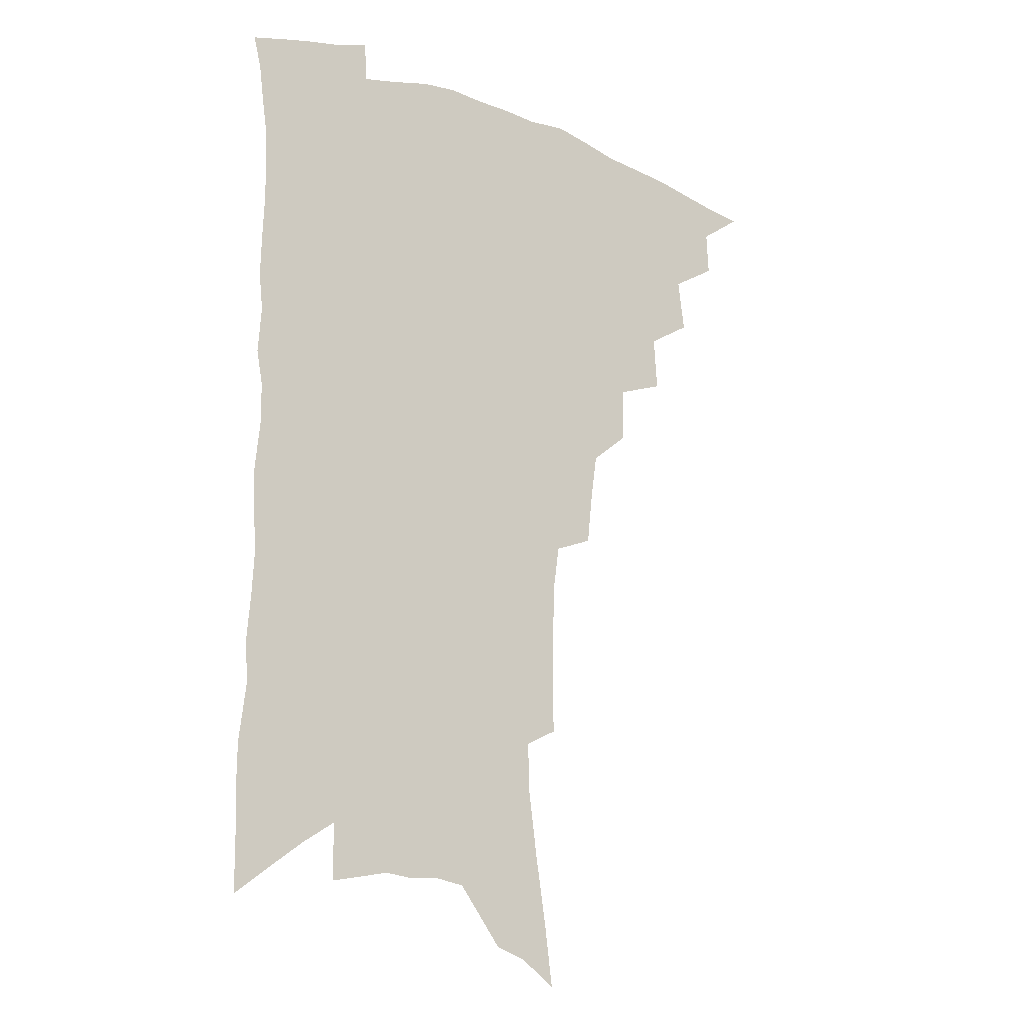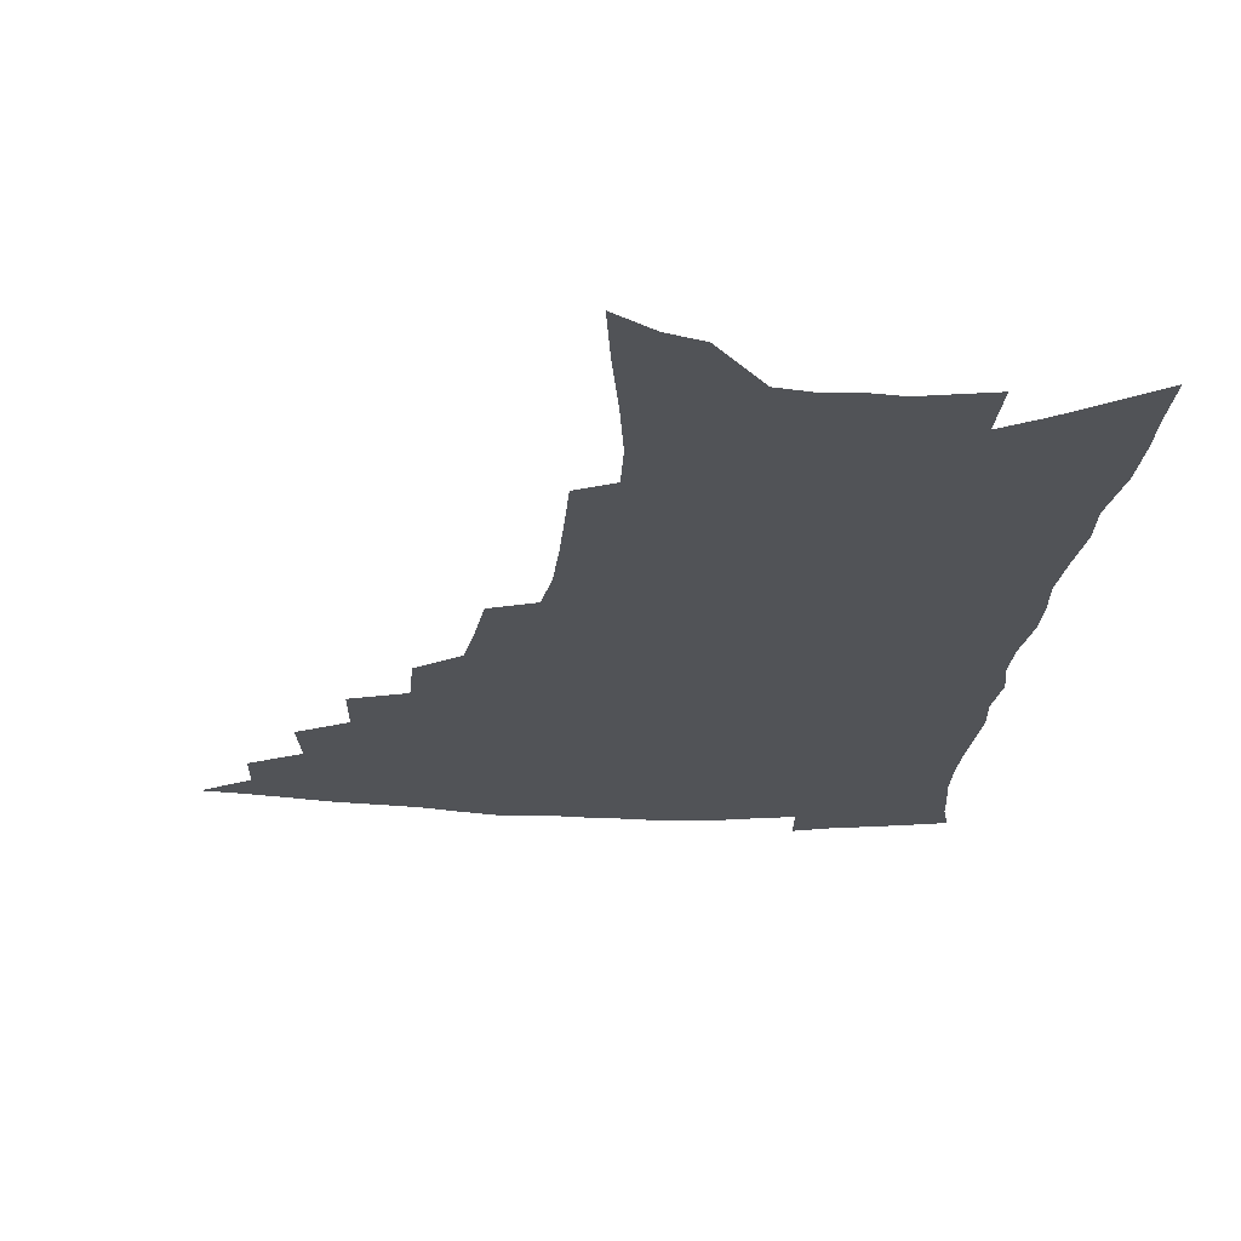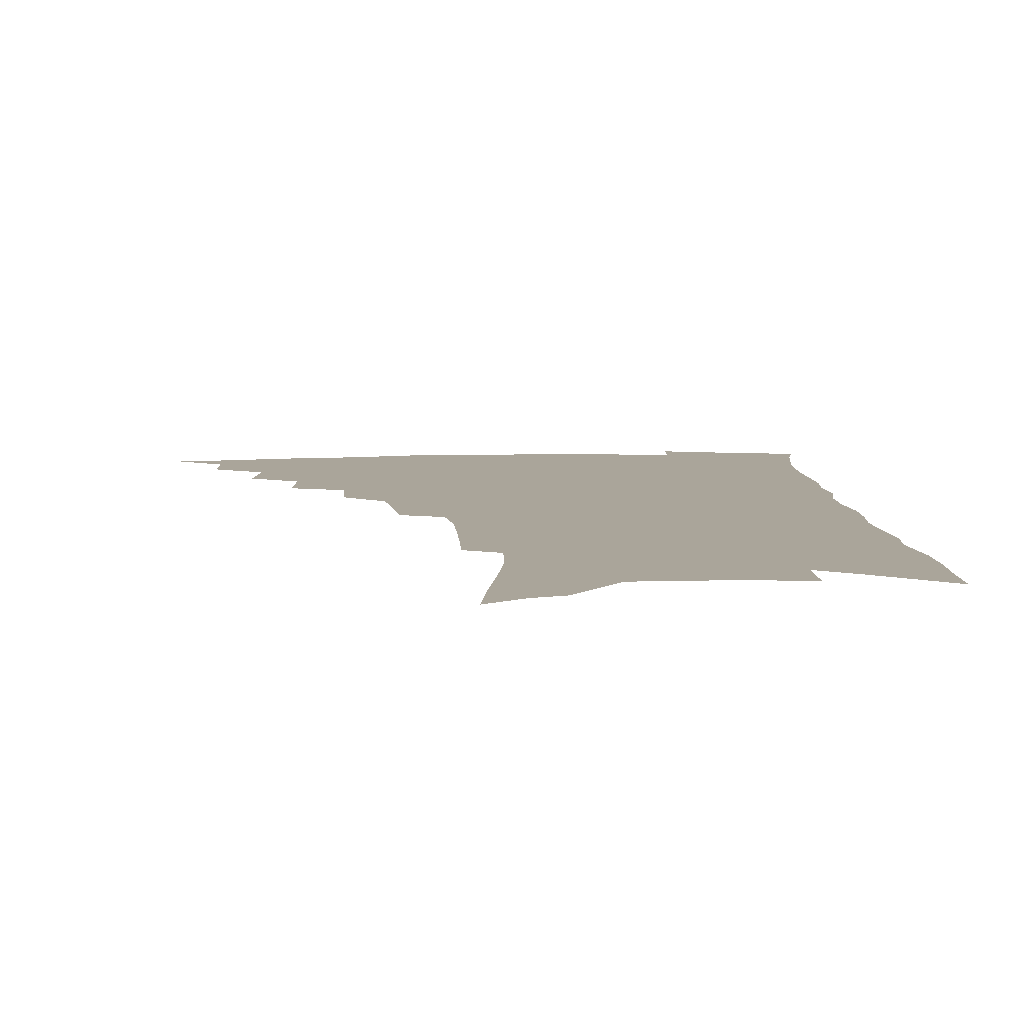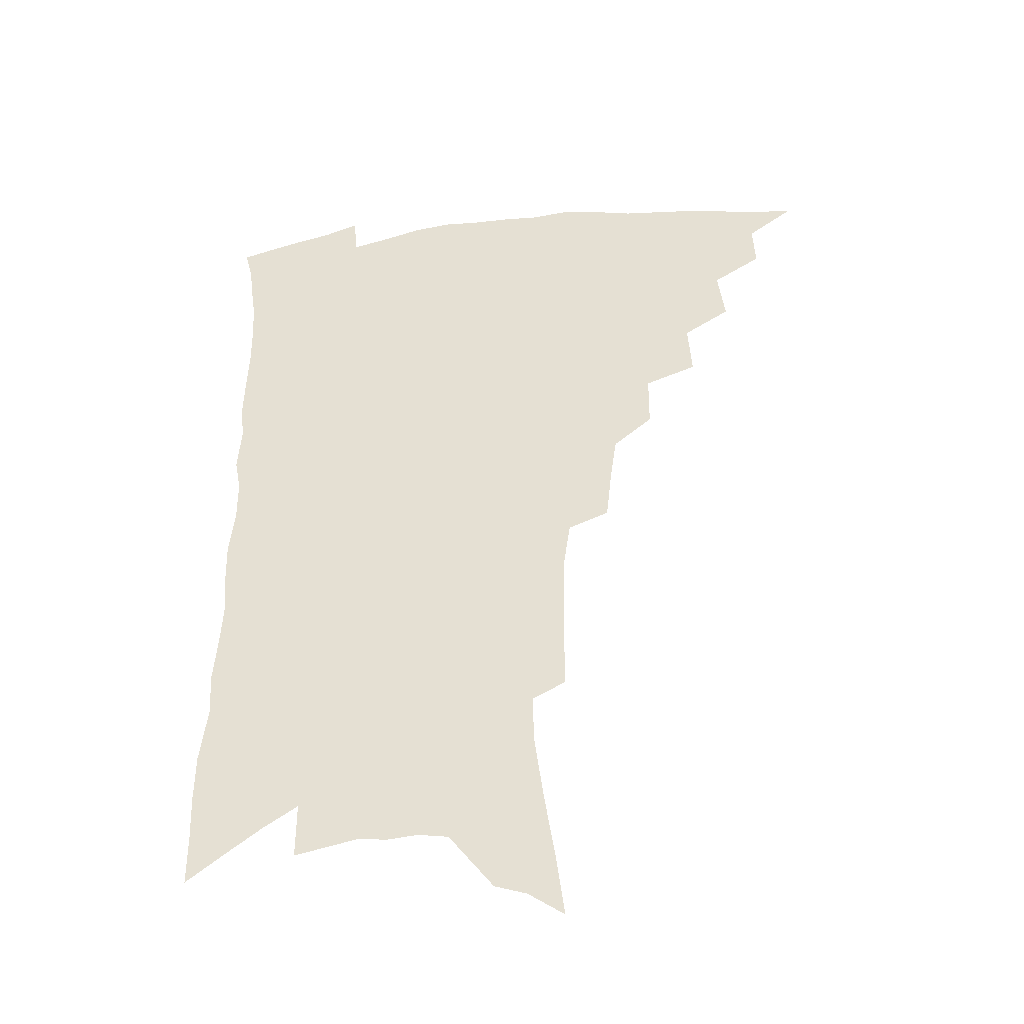
<metadata>
{"format":"obj","ext":"obj","renderer":"f3d","projection":"perspective","resolution":1024,"background":"white","views":[{"elev":-16.6,"azim":144.6,"up":"+Y"},{"elev":-21.8,"azim":-4.7,"up":"+Z"},{"elev":7.6,"azim":-3.1,"up":"+Z"},{"elev":-41.0,"azim":-170.7,"up":"+Y"}]}
</metadata>
<code>
v 457.5 481.6 0
v 474 452.6 0
v 474.8 469.4 0
v 472.7 483.9 0
v 489.7 421.2 0
v 492.3 441.6 0
v 491.2 457 0
v 489.7 471.7 0
v 486.9 486.8 0
v 505.9 389.7 0
v 507.3 410.6 0
v 508.3 429.2 0
v 508 445.1 0
v 506.6 459.9 0
v 504 474.4 0
v 501 489.8 0
v 525.7 361.7 0
v 525.5 382.8 0
v 525.2 401.7 0
v 525.4 419.5 0
v 524.9 434.9 0
v 522.9 448.3 0
v 520.8 462.2 0
v 518.6 476.4 0
v 515.7 491.6 0
v 545.3 312.3 0
v 543.2 331.7 0
v 540.7 349.7 0
v 541.9 374.2 0
v 541 391.2 0
v 539.7 406.6 0
v 538.6 421.1 0
v 538.1 436.2 0
v 536.9 450.4 0
v 535.2 464.3 0
v 532.8 478.6 0
v 530.3 493.3 0
v 564 228.8 0
v 564 248.2 0
v 563.9 268.4 0
v 563.3 289.1 0
v 560.9 306.3 0
v 558.5 324.5 0
v 557.2 344 0
v 556.2 362.8 0
v 554.8 378.5 0
v 554.8 396.4 0
v 554.2 411.3 0
v 553.7 425.7 0
v 552.4 439 0
v 552 452.6 0
v 549.2 466.5 0
v 546.9 480.8 0
v 544.2 496.9 0
v 565.5 127.3 0
v 568.7 151.5 0
v 572.8 178.1 0
v 576.1 203.2 0
v 576.7 222.3 0
v 577 242.5 0
v 576.7 261.8 0
v 576.1 281.4 0
v 574.4 298.4 0
v 572.2 314.3 0
v 570.9 333.1 0
v 569.6 350.5 0
v 569.2 368.9 0
v 568 383.7 0
v 567.4 398.7 0
v 567.5 414.4 0
v 566.9 428 0
v 566.3 441.5 0
v 564.8 454.5 0
v 562.8 468.3 0
v 560.9 482.7 0
v 558.1 499.9 0
v 579.2 137.1 0
v 584 166.6 0
v 588 194.6 0
v 589.3 215.9 0
v 589.2 234.5 0
v 588.3 250.9 0
v 587.8 270 0
v 587.3 290.1 0
v 586 307.5 0
v 584 321.8 0
v 582.6 338.5 0
v 582.2 357.1 0
v 581.2 372 0
v 581 388.3 0
v 580.7 402.9 0
v 580.2 416.6 0
v 580 430.3 0
v 579.3 442.7 0
v 578.3 455.6 0
v 576.8 469.2 0
v 575.1 483.8 0
v 573.9 498.7 0
v 591.2 141.3 0
v 597.5 177.9 0
v 599.8 202.7 0
v 600.8 224.4 0
v 600.3 241.6 0
v 599.8 260.1 0
v 599.1 278.3 0
v 597.8 294.3 0
v 596.6 310.7 0
v 595.7 328.8 0
v 594.7 344.8 0
v 593.9 359.9 0
v 593.2 374.7 0
v 592.7 388.5 0
v 592.6 403.5 0
v 592.5 417.8 0
v 592.2 430.5 0
v 592 443.6 0
v 591.5 456.4 0
v 590.6 469.7 0
v 589.5 483.6 0
v 587.8 499.9 0
v 608.2 163.8 0
v 610.4 189 0
v 611.2 209.8 0
v 611 226.5 0
v 610.6 243.9 0
v 610 259.6 0
v 609.5 282.9 0
v 608.6 299.5 0
v 607.5 314.8 0
v 606.6 330.4 0
v 605.8 346.3 0
v 605.3 361.9 0
v 605 377.1 0
v 605.1 392.3 0
v 604.7 405 0
v 604.9 419.3 0
v 604.7 431.4 0
v 604.6 444 0
v 604.7 456.8 0
v 604.1 470 0
v 603 484.6 0
v 601.8 500.2 0
v 619.6 165.8 0
v 621.2 190.5 0
v 621.6 211.6 0
v 621.7 231.5 0
v 620.9 245.6 0
v 620.5 263.7 0
v 619.8 284.7 0
v 619.1 299.7 0
v 618.3 318.1 0
v 617.6 333.5 0
v 617 348.1 0
v 616.7 362.9 0
v 616.5 378.6 0
v 616.4 393 0
v 616.5 405.6 0
v 616.7 418.9 0
v 617.2 432.3 0
v 617.4 444.4 0
v 617.7 456.8 0
v 617.7 469.5 0
v 617.1 483.4 0
v 615.5 501.3 0
v 631 164.9 0
v 632.1 191.5 0
v 632.2 215.9 0
v 632.1 231.9 0
v 631.6 250.7 0
v 630.9 265.4 0
v 630.3 283.9 0
v 629.7 300.3 0
v 628.9 317.3 0
v 628.3 334 0
v 628.2 346.3 0
v 627.7 364.6 0
v 627.7 378.8 0
v 627.8 392.1 0
v 628.1 406 0
v 628.5 419.1 0
v 629 431.9 0
v 629.7 444.4 0
v 630.5 456.5 0
v 630.7 469.1 0
v 630.4 484 0
v 629.6 500 0
v 642.7 166.3 0
v 643.1 191.9 0
v 643.2 211.2 0
v 642.6 231.5 0
v 642.2 248.2 0
v 641.2 270.2 0
v 640.8 284.9 0
v 640.2 300.6 0
v 639.7 316.5 0
v 639 333.7 0
v 639 347.6 0
v 638.8 363.4 0
v 638.9 377.6 0
v 639.1 391.3 0
v 639.4 405.7 0
v 640 418.6 0
v 640.7 431.6 0
v 641.6 443.6 0
v 642.8 455.8 0
v 643.5 468.5 0
v 644.5 481.6 0
v 644.9 496.2 0
v 654.4 163.9 0
v 654.4 187.9 0
v 654 209.3 0
v 653.4 229.2 0
v 652.9 247.2 0
v 652.4 265 0
v 651.4 283.5 0
v 650.9 299.1 0
v 650.5 314.9 0
v 650.1 330.8 0
v 650.8 343.5 0
v 649.9 361.7 0
v 650.1 375.7 0
v 650.6 389.3 0
v 651.3 402.6 0
v 651.6 417 0
v 652.6 429.6 0
v 653.7 441.7 0
v 654.9 455.2 0
v 656.2 467.2 0
v 657.9 479.5 0
v 659 493.3 0
v 660 508.9 0
v 666.1 161.7 0
v 666.1 183.2 0
v 665.9 203 0
v 665 223.8 0
v 664.2 243.1 0
v 663.1 262.8 0
v 662.3 280.1 0
v 661.7 296.8 0
v 661.6 312 0
v 661.7 326.8 0
v 661.7 342.3 0
v 661.5 357.9 0
v 662 371.9 0
v 662.6 385.5 0
v 662.7 401 0
v 663.5 414.3 0
v 664.1 428.2 0
v 665.5 440.4 0
v 666.7 453.6 0
v 668.4 465.4 0
v 670.3 477.6 0
v 672.3 489.9 0
v 673.8 504.5 0
v 679 175 0
v 678 196.8 0
v 676.7 218.3 0
v 676.1 237.1 0
v 675.5 255.1 0
v 674.4 273.6 0
v 673.6 290.9 0
v 673.5 306.5 0
v 673.6 321.8 0
v 673.6 337.2 0
v 673.8 352.1 0
v 674.1 367.3 0
v 674.2 382.6 0
v 674.2 398 0
v 675.4 411.2 0
v 676.4 424.6 0
v 677.6 437.7 0
v 678.4 451.8 0
v 680.4 463.5 0
v 682.4 475.6 0
v 684.5 487.5 0
v 686.6 501.9 0
v 692.8 164.9 0
v 691.4 187.5 0
v 690.4 207.9 0
v 689.5 227.4 0
v 689 245.5 0
v 687.3 265.2 0
v 687.3 281.4 0
v 686.1 299.3 0
v 686.9 313.8 0
v 686.8 329.7 0
v 685.8 346.9 0
v 687.1 360.7 0
v 687.4 375.9 0
v 688.5 390.1 0
v 688 406.4 0
v 688.7 420.8 0
v 689.6 434.9 0
v 691 448.1 0
v 692.1 461.7 0
v 694.5 473.3 0
v 696.2 485.2 0
v 699 499 0
v 707.1 154.1 0
v 707.2 173.2 0
v 707.8 190.8 0
v 707.6 209.3 0
v 704.8 231.7 0
v 705.8 247.4 0
v 704.2 266.4 0
v 703.3 284.3 0
v 704.6 298.6 0
v 705 314.2 0
v 703 333.2 0
v 703 349.1 0
v 705.4 362.3 0
v 704.1 380.2 0
v 705.6 394.5 0
v 705.1 410.9 0
v 704.5 427.5 0
v 704.6 443 0
v 705.3 457.6 0
v 707.2 470.5 0
v 708.8 483.3 0
v 711.8 495.6 0
f 3 4 1
f 6 7 2
f 2 7 3
f 7 8 3
f 3 8 4
f 8 9 4
f 11 12 5
f 5 12 6
f 12 13 6
f 6 13 7
f 13 14 7
f 7 14 8
f 14 15 8
f 8 15 9
f 15 16 9
f 18 19 10
f 10 19 11
f 19 20 11
f 11 20 12
f 20 21 12
f 12 21 13
f 21 22 13
f 13 22 14
f 22 23 14
f 14 23 15
f 23 24 15
f 15 24 16
f 24 25 16
f 28 29 17
f 17 29 18
f 29 30 18
f 18 30 19
f 30 31 19
f 19 31 20
f 31 32 20
f 20 32 21
f 32 33 21
f 21 33 22
f 33 34 22
f 22 34 23
f 34 35 23
f 23 35 24
f 35 36 24
f 24 36 25
f 36 37 25
f 42 43 26
f 26 43 27
f 43 44 27
f 27 44 28
f 44 45 28
f 28 45 29
f 45 46 29
f 29 46 30
f 46 47 30
f 30 47 31
f 47 48 31
f 31 48 32
f 48 49 32
f 32 49 33
f 49 50 33
f 33 50 34
f 50 51 34
f 34 51 35
f 51 52 35
f 35 52 36
f 52 53 36
f 36 53 37
f 53 54 37
f 59 60 38
f 38 60 39
f 60 61 39
f 39 61 40
f 61 62 40
f 40 62 41
f 62 63 41
f 41 63 42
f 63 64 42
f 42 64 43
f 64 65 43
f 43 65 44
f 65 66 44
f 44 66 45
f 66 67 45
f 45 67 46
f 67 68 46
f 46 68 47
f 68 69 47
f 47 69 48
f 69 70 48
f 48 70 49
f 70 71 49
f 49 71 50
f 71 72 50
f 50 72 51
f 72 73 51
f 51 73 52
f 73 74 52
f 52 74 53
f 74 75 53
f 53 75 54
f 75 76 54
f 55 77 56
f 77 78 56
f 56 78 57
f 78 79 57
f 57 79 58
f 79 80 58
f 58 80 59
f 80 81 59
f 59 81 60
f 81 82 60
f 60 82 61
f 82 83 61
f 61 83 62
f 83 84 62
f 62 84 63
f 84 85 63
f 63 85 64
f 85 86 64
f 64 86 65
f 86 87 65
f 65 87 66
f 87 88 66
f 66 88 67
f 88 89 67
f 67 89 68
f 89 90 68
f 68 90 69
f 90 91 69
f 69 91 70
f 91 92 70
f 70 92 71
f 92 93 71
f 71 93 72
f 93 94 72
f 72 94 73
f 94 95 73
f 73 95 74
f 95 96 74
f 74 96 75
f 96 97 75
f 75 97 76
f 97 98 76
f 77 99 78
f 99 100 78
f 78 100 79
f 100 101 79
f 79 101 80
f 101 102 80
f 80 102 81
f 102 103 81
f 81 103 82
f 103 104 82
f 82 104 83
f 104 105 83
f 83 105 84
f 105 106 84
f 84 106 85
f 106 107 85
f 85 107 86
f 107 108 86
f 86 108 87
f 108 109 87
f 87 109 88
f 109 110 88
f 88 110 89
f 110 111 89
f 89 111 90
f 111 112 90
f 90 112 91
f 112 113 91
f 91 113 92
f 113 114 92
f 92 114 93
f 114 115 93
f 93 115 94
f 115 116 94
f 94 116 95
f 116 117 95
f 95 117 96
f 117 118 96
f 96 118 97
f 118 119 97
f 97 119 98
f 119 120 98
f 99 121 100
f 121 122 100
f 100 122 101
f 122 123 101
f 101 123 102
f 123 124 102
f 102 124 103
f 124 125 103
f 103 125 104
f 125 126 104
f 104 126 105
f 126 127 105
f 105 127 106
f 127 128 106
f 106 128 107
f 128 129 107
f 107 129 108
f 129 130 108
f 108 130 109
f 130 131 109
f 109 131 110
f 131 132 110
f 110 132 111
f 132 133 111
f 111 133 112
f 133 134 112
f 112 134 113
f 134 135 113
f 113 135 114
f 135 136 114
f 114 136 115
f 136 137 115
f 115 137 116
f 137 138 116
f 116 138 117
f 138 139 117
f 117 139 118
f 139 140 118
f 118 140 119
f 140 141 119
f 119 141 120
f 141 142 120
f 121 143 122
f 143 144 122
f 122 144 123
f 144 145 123
f 123 145 124
f 145 146 124
f 124 146 125
f 146 147 125
f 125 147 126
f 147 148 126
f 126 148 127
f 148 149 127
f 127 149 128
f 149 150 128
f 128 150 129
f 150 151 129
f 129 151 130
f 151 152 130
f 130 152 131
f 152 153 131
f 131 153 132
f 153 154 132
f 132 154 133
f 154 155 133
f 133 155 134
f 155 156 134
f 134 156 135
f 156 157 135
f 135 157 136
f 157 158 136
f 136 158 137
f 158 159 137
f 137 159 138
f 159 160 138
f 138 160 139
f 160 161 139
f 139 161 140
f 161 162 140
f 140 162 141
f 162 163 141
f 141 163 142
f 163 164 142
f 143 165 144
f 165 166 144
f 144 166 145
f 166 167 145
f 145 167 146
f 167 168 146
f 146 168 147
f 168 169 147
f 147 169 148
f 169 170 148
f 148 170 149
f 170 171 149
f 149 171 150
f 171 172 150
f 150 172 151
f 172 173 151
f 151 173 152
f 173 174 152
f 152 174 153
f 174 175 153
f 153 175 154
f 175 176 154
f 154 176 155
f 176 177 155
f 155 177 156
f 177 178 156
f 156 178 157
f 178 179 157
f 157 179 158
f 179 180 158
f 158 180 159
f 180 181 159
f 159 181 160
f 181 182 160
f 160 182 161
f 182 183 161
f 161 183 162
f 183 184 162
f 162 184 163
f 184 185 163
f 163 185 164
f 185 186 164
f 165 187 166
f 187 188 166
f 166 188 167
f 188 189 167
f 167 189 168
f 189 190 168
f 168 190 169
f 190 191 169
f 169 191 170
f 191 192 170
f 170 192 171
f 192 193 171
f 171 193 172
f 193 194 172
f 172 194 173
f 194 195 173
f 173 195 174
f 195 196 174
f 174 196 175
f 196 197 175
f 175 197 176
f 197 198 176
f 176 198 177
f 198 199 177
f 177 199 178
f 199 200 178
f 178 200 179
f 200 201 179
f 179 201 180
f 201 202 180
f 180 202 181
f 202 203 181
f 181 203 182
f 203 204 182
f 182 204 183
f 204 205 183
f 183 205 184
f 205 206 184
f 184 206 185
f 206 207 185
f 185 207 186
f 207 208 186
f 187 209 188
f 209 210 188
f 188 210 189
f 210 211 189
f 189 211 190
f 211 212 190
f 190 212 191
f 212 213 191
f 191 213 192
f 213 214 192
f 192 214 193
f 214 215 193
f 193 215 194
f 215 216 194
f 194 216 195
f 216 217 195
f 195 217 196
f 217 218 196
f 196 218 197
f 218 219 197
f 197 219 198
f 219 220 198
f 198 220 199
f 220 221 199
f 199 221 200
f 221 222 200
f 200 222 201
f 222 223 201
f 201 223 202
f 223 224 202
f 202 224 203
f 224 225 203
f 203 225 204
f 225 226 204
f 204 226 205
f 226 227 205
f 205 227 206
f 227 228 206
f 206 228 207
f 228 229 207
f 207 229 208
f 229 230 208
f 209 232 210
f 232 233 210
f 210 233 211
f 233 234 211
f 211 234 212
f 234 235 212
f 212 235 213
f 235 236 213
f 213 236 214
f 236 237 214
f 214 237 215
f 237 238 215
f 215 238 216
f 238 239 216
f 216 239 217
f 239 240 217
f 217 240 218
f 240 241 218
f 218 241 219
f 241 242 219
f 219 242 220
f 242 243 220
f 220 243 221
f 243 244 221
f 221 244 222
f 244 245 222
f 222 245 223
f 245 246 223
f 223 246 224
f 246 247 224
f 224 247 225
f 247 248 225
f 225 248 226
f 248 249 226
f 226 249 227
f 249 250 227
f 227 250 228
f 250 251 228
f 228 251 229
f 251 252 229
f 229 252 230
f 252 253 230
f 230 253 231
f 253 254 231
f 233 255 234
f 255 256 234
f 234 256 235
f 256 257 235
f 235 257 236
f 257 258 236
f 236 258 237
f 258 259 237
f 237 259 238
f 259 260 238
f 238 260 239
f 260 261 239
f 239 261 240
f 261 262 240
f 240 262 241
f 262 263 241
f 241 263 242
f 263 264 242
f 242 264 243
f 264 265 243
f 243 265 244
f 265 266 244
f 244 266 245
f 266 267 245
f 245 267 246
f 267 268 246
f 246 268 247
f 268 269 247
f 247 269 248
f 269 270 248
f 248 270 249
f 270 271 249
f 249 271 250
f 271 272 250
f 250 272 251
f 272 273 251
f 251 273 252
f 273 274 252
f 252 274 253
f 274 275 253
f 253 275 254
f 275 276 254
f 255 277 256
f 277 278 256
f 256 278 257
f 278 279 257
f 257 279 258
f 279 280 258
f 258 280 259
f 280 281 259
f 259 281 260
f 281 282 260
f 260 282 261
f 282 283 261
f 261 283 262
f 283 284 262
f 262 284 263
f 284 285 263
f 263 285 264
f 285 286 264
f 264 286 265
f 286 287 265
f 265 287 266
f 287 288 266
f 266 288 267
f 288 289 267
f 267 289 268
f 289 290 268
f 268 290 269
f 290 291 269
f 269 291 270
f 291 292 270
f 270 292 271
f 292 293 271
f 271 293 272
f 293 294 272
f 272 294 273
f 294 295 273
f 273 295 274
f 295 296 274
f 274 296 275
f 296 297 275
f 275 297 276
f 297 298 276
f 277 299 278
f 299 300 278
f 278 300 279
f 300 301 279
f 279 301 280
f 301 302 280
f 280 302 281
f 302 303 281
f 281 303 282
f 303 304 282
f 282 304 283
f 304 305 283
f 283 305 284
f 305 306 284
f 284 306 285
f 306 307 285
f 285 307 286
f 307 308 286
f 286 308 287
f 308 309 287
f 287 309 288
f 309 310 288
f 288 310 289
f 310 311 289
f 289 311 290
f 311 312 290
f 290 312 291
f 312 313 291
f 291 313 292
f 313 314 292
f 292 314 293
f 314 315 293
f 293 315 294
f 315 316 294
f 294 316 295
f 316 317 295
f 295 317 296
f 317 318 296
f 296 318 297
f 318 319 297
f 297 319 298
f 319 320 298

</code>
